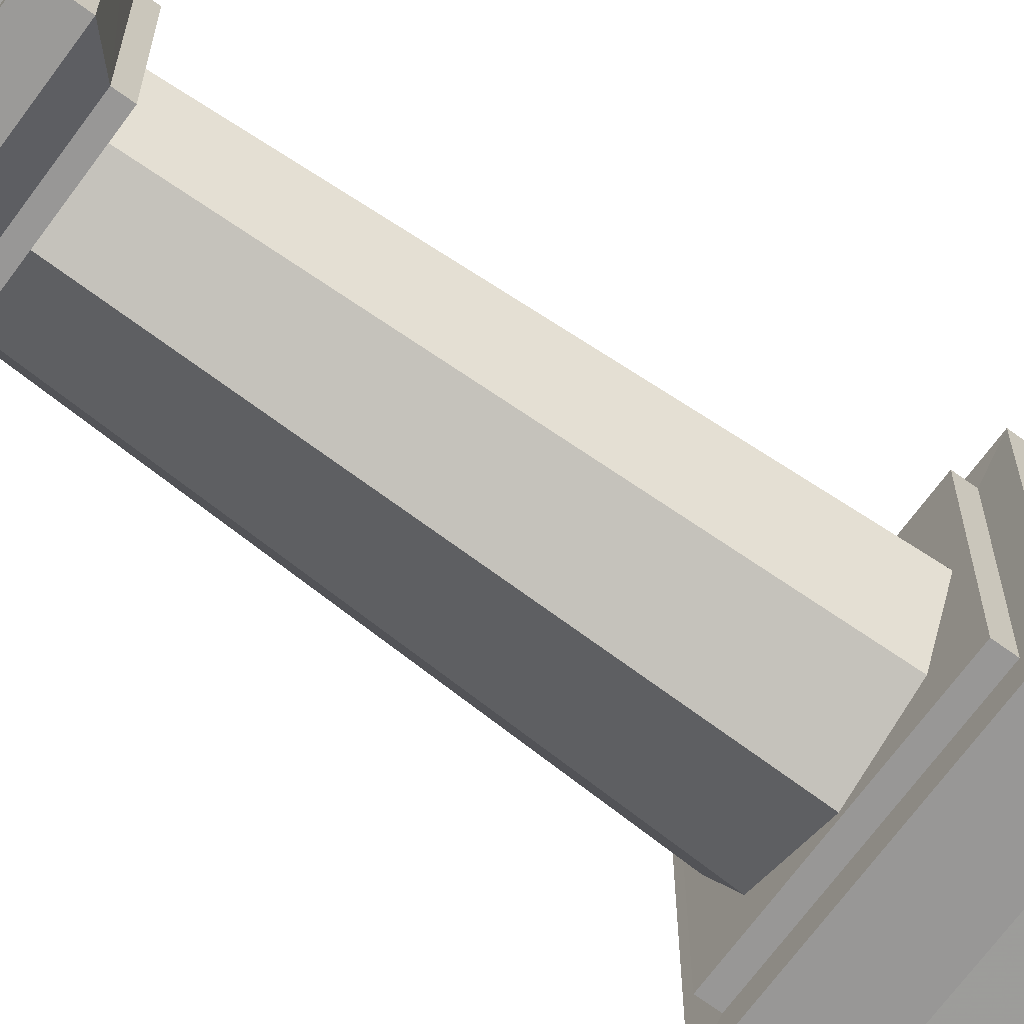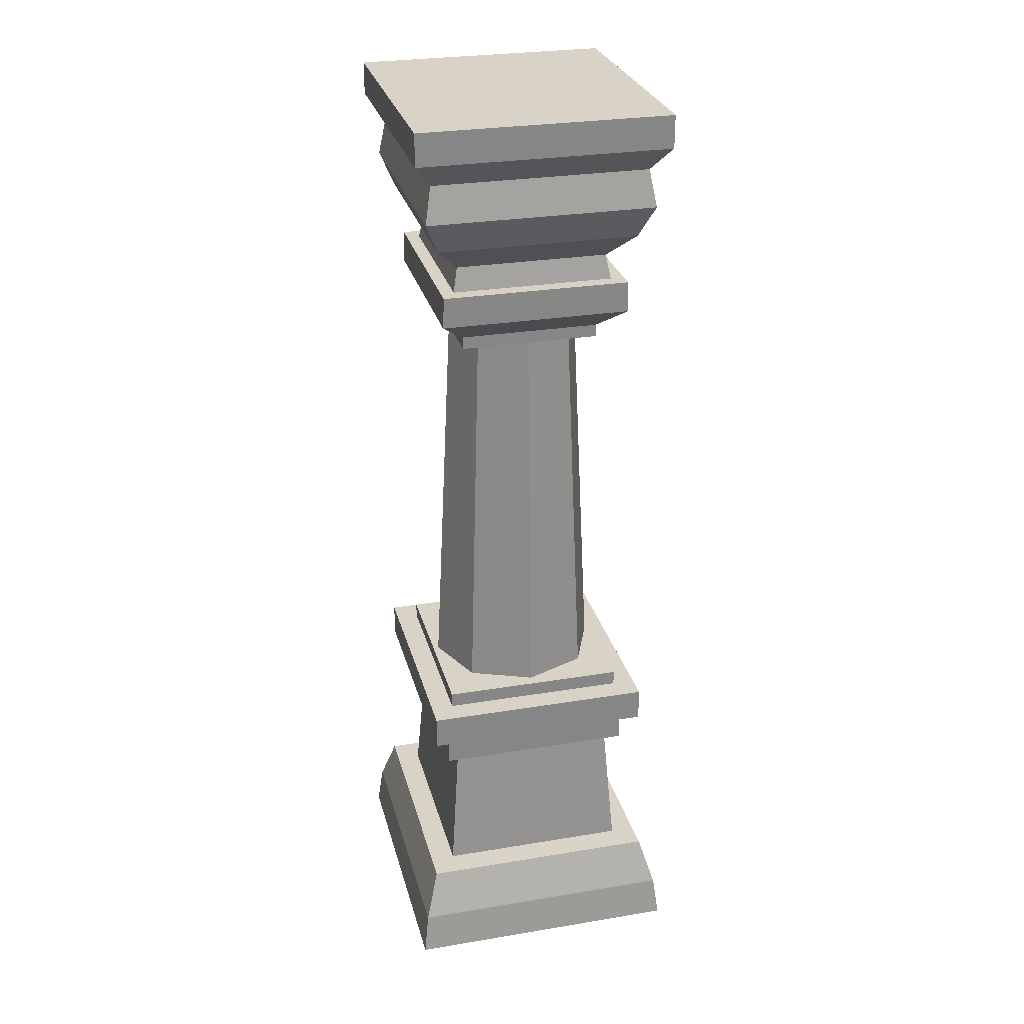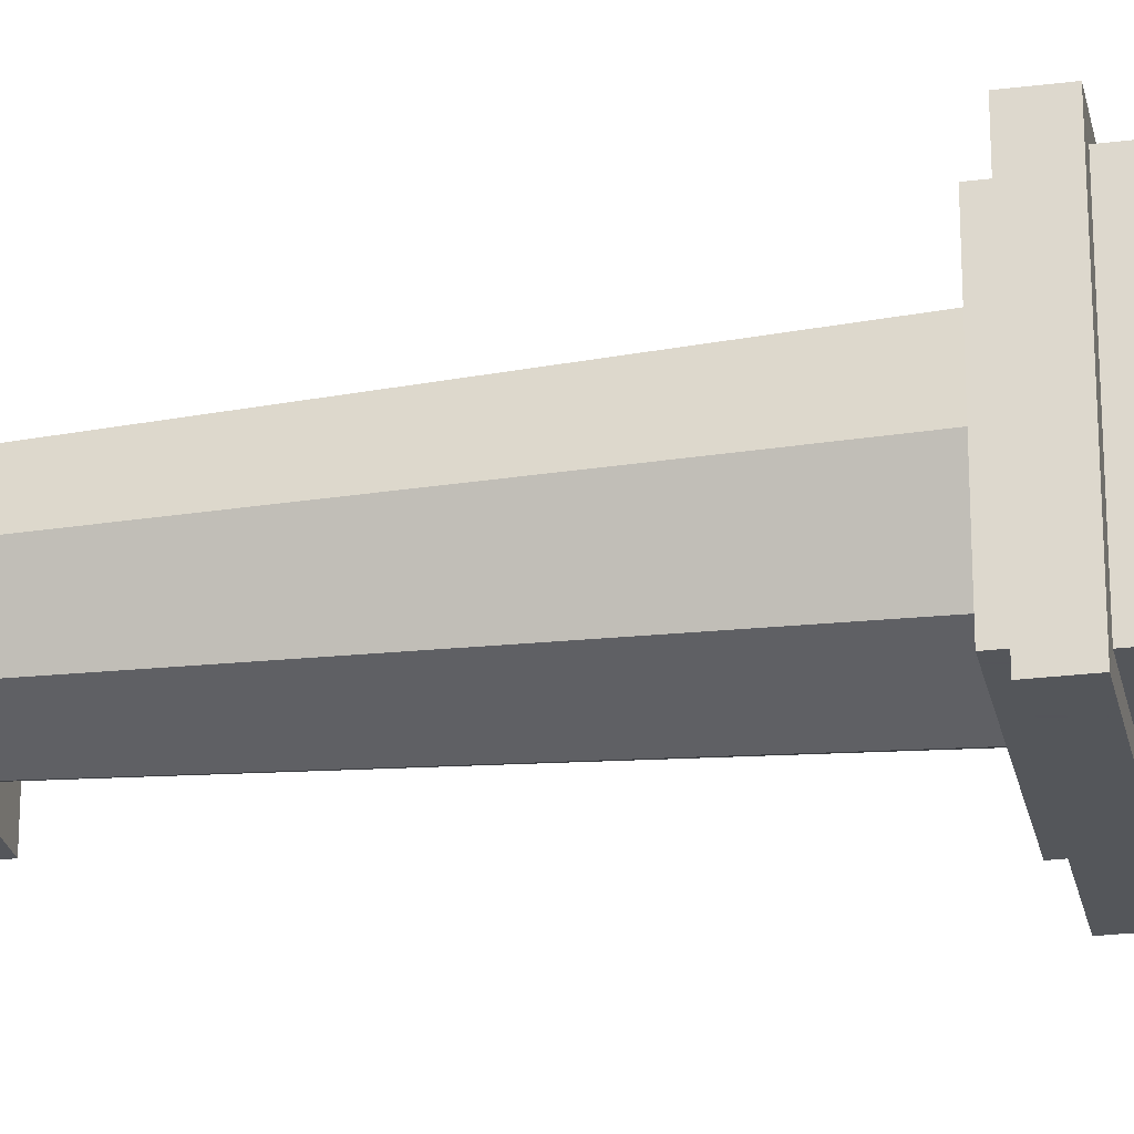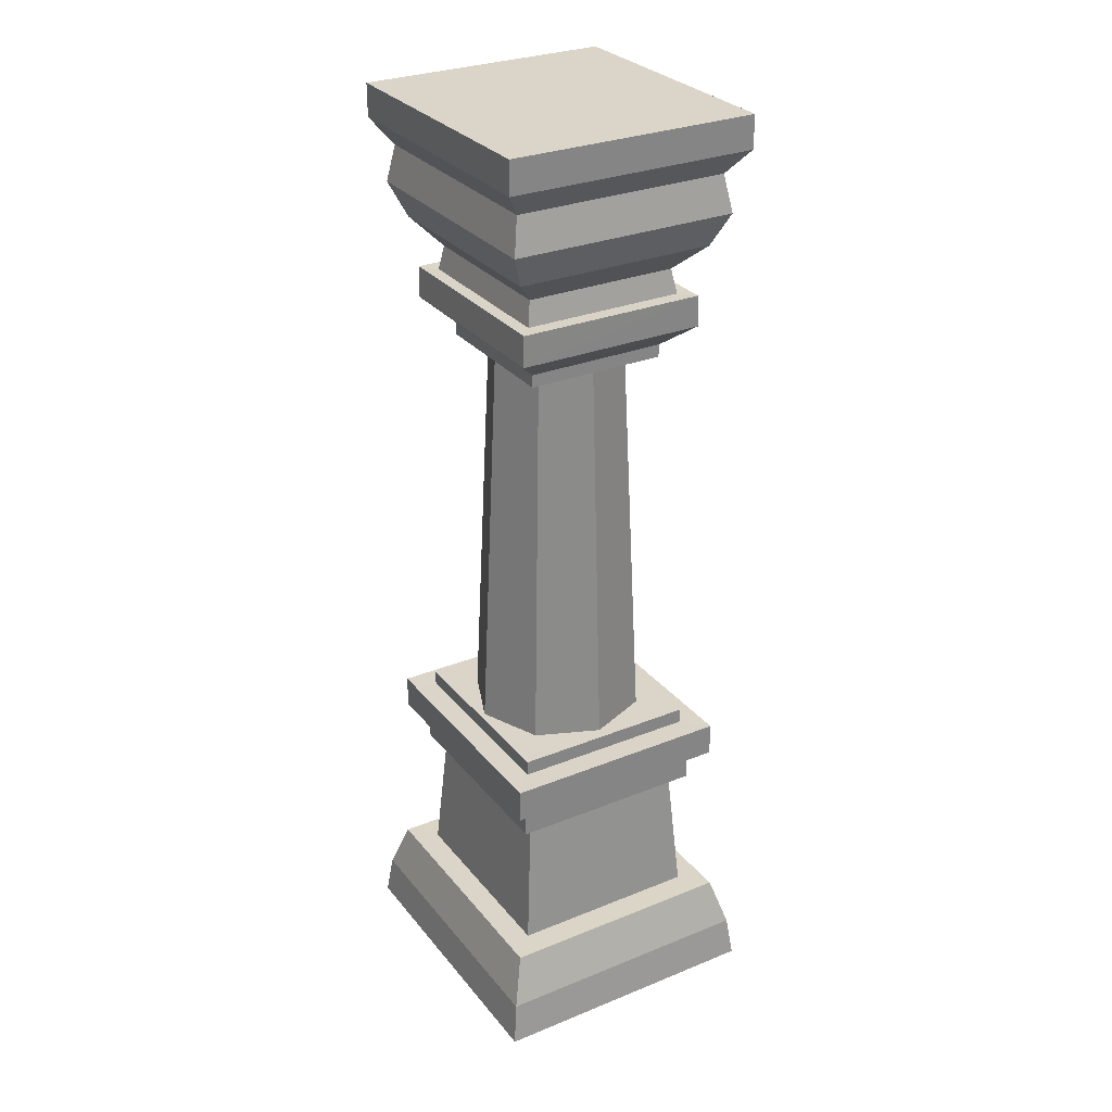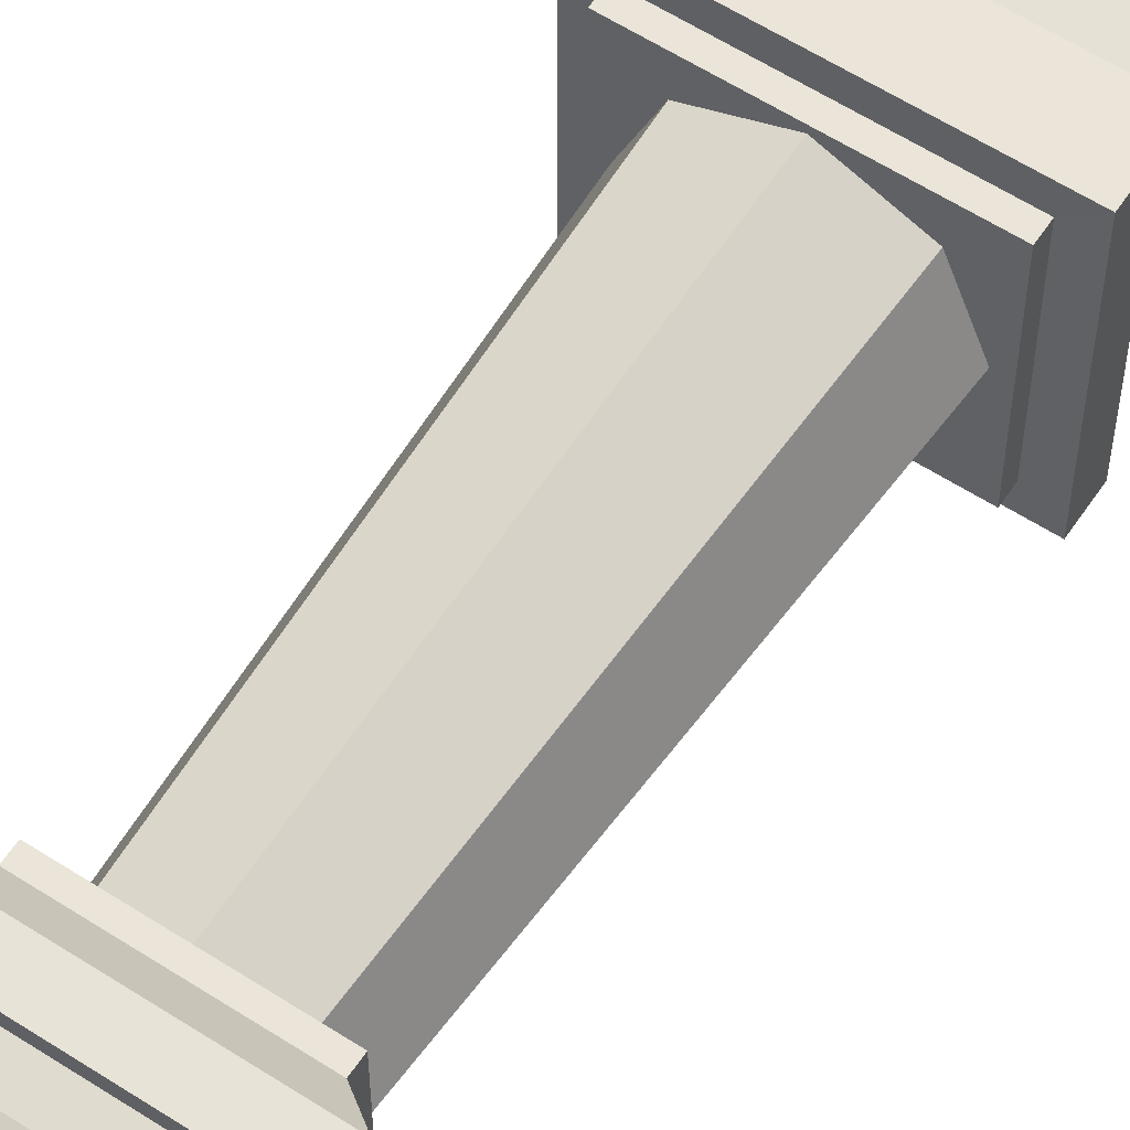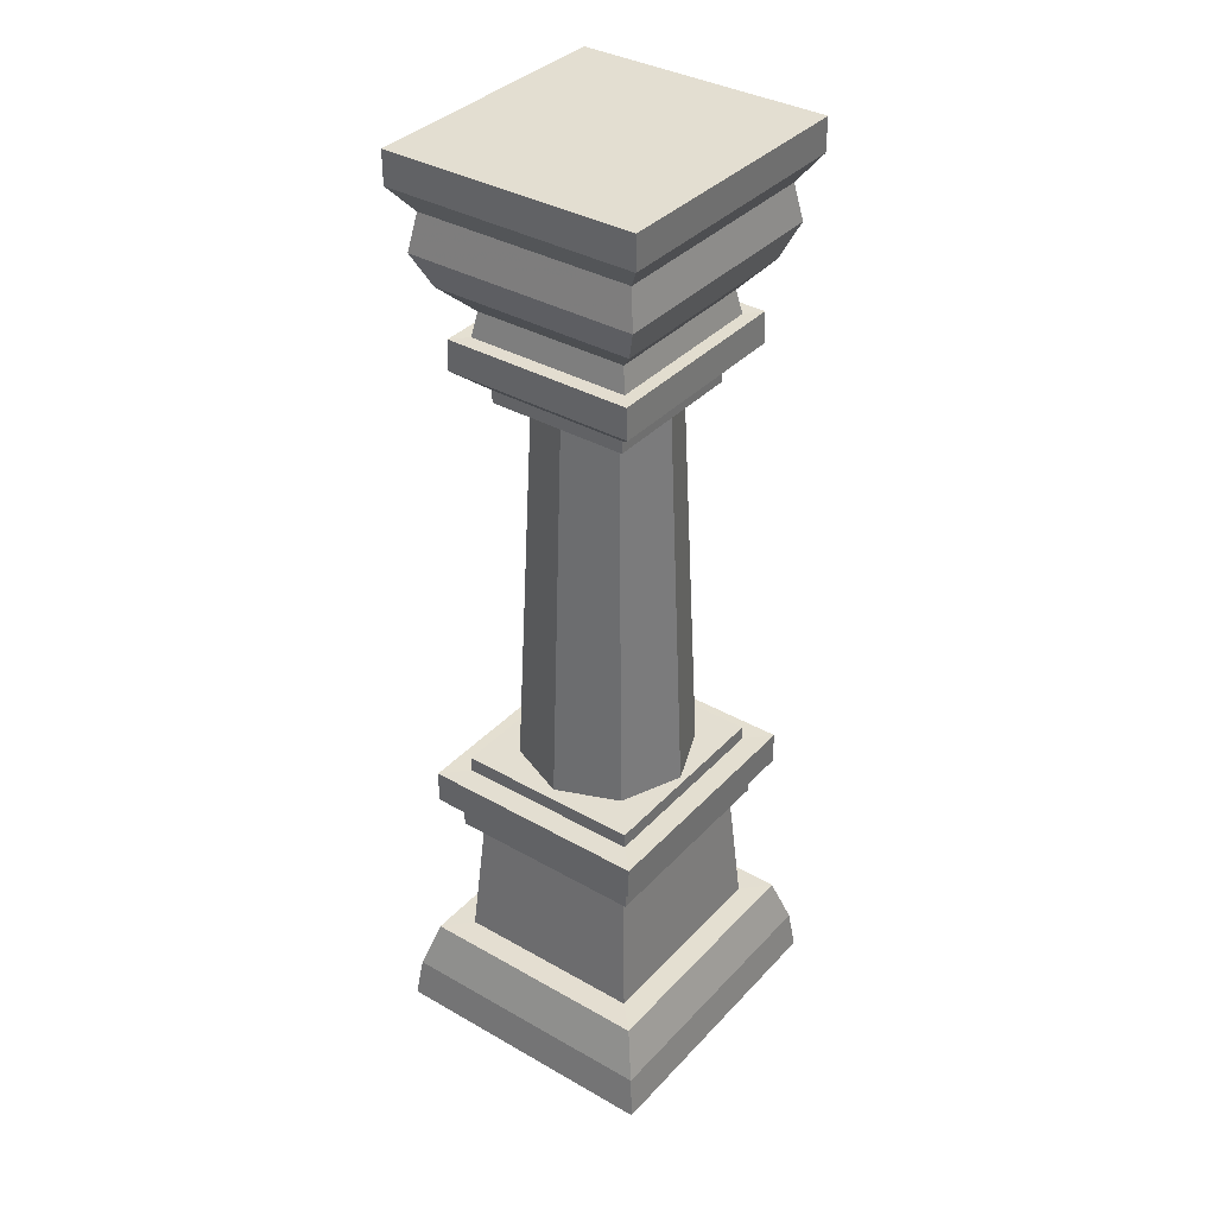
<metadata>
{"format":"obj","ext":"obj","renderer":"f3d","projection":"perspective","resolution":1024,"background":"white","views":[{"elev":-68.3,"azim":53.9,"up":"+Y"},{"elev":28.1,"azim":-104.1,"up":"+Z"},{"elev":-25.1,"azim":101.5,"up":"+Y"},{"elev":29.3,"azim":-121.0,"up":"+Z"},{"elev":59.1,"azim":33.6,"up":"+Y"},{"elev":36.3,"azim":-53.3,"up":"+Z"}]}
</metadata>
<code>
g huisuo_dongxue_85_n_zhuzi05
v 1.343 -42.34 133
v 28.18 -31.21 133
v 22.12 -25.15 310.5
v 1.343 -33.77 310.5
v 39.28 -4.397 133
v 30.71 -4.397 310.5
v -19.44 -25.15 310.5
v -25.5 -31.21 133
v -28.02 -4.397 310.5
v -36.59 -4.397 133
v 1.343 33.55 133
v 1.343 24.98 310.5
v 22.12 16.36 310.5
v 28.18 22.42 133
v -25.5 22.42 133
v -19.44 16.36 310.5
v -51.94 -54.53 114.3
v 54.63 -54.53 114.3
v 54.63 -54.53 128.9
v -51.94 -54.53 128.9
v -51.94 -54.53 128.9
v 54.63 -54.53 128.9
v 42.96 -43.55 128.8
v -40.28 -43.55 128.8
v 54.63 -54.53 114.3
v 54.63 45.73 114.3
v 54.63 45.73 128.9
v 54.63 -54.53 128.9
v 54.63 -54.53 128.9
v 54.63 45.73 128.9
v 42.96 34.76 128.8
v 42.96 -43.55 128.8
v 54.63 45.73 114.3
v -51.94 45.73 114.3
v -51.94 45.73 128.9
v 54.63 45.73 128.9
v 54.63 45.73 128.9
v -51.94 45.73 128.9
v -40.28 34.76 128.8
v 42.96 34.76 128.8
v -51.94 45.73 114.3
v -51.94 -54.53 114.3
v -51.94 -54.53 128.9
v -51.94 45.73 128.9
v -51.94 45.73 128.9
v -51.94 -54.53 128.9
v -40.28 -43.55 128.8
v -40.28 34.76 128.8
v -63.31 -65.23 0
v 66 -65.23 0
v 63.59 -62.96 18.3
v -60.9 -62.96 18.3
v 56.93 -56.7 39.33
v -54.25 -56.7 39.33
v -42.89 -46.01 39.39
v 45.57 -46.01 39.39
v 40.74 -41.46 99.12
v -38.05 -41.46 99.12
v 66 -65.23 0
v 66 56.43 0
v 63.59 54.17 18.3
v 63.59 -62.96 18.3
v 56.93 47.91 39.33
v 56.93 -56.7 39.33
v 45.57 -46.01 39.39
v 45.57 37.22 39.39
v 40.74 32.67 99.12
v 40.74 -41.46 99.12
v 45.57 -46.01 39.39
v -42.89 -46.01 39.39
v -54.25 -56.7 39.33
v 56.93 -56.7 39.33
v 45.57 37.22 39.39
v 45.57 -46.01 39.39
v 56.93 -56.7 39.33
v 56.93 47.91 39.33
v 45.3 -45.73 323.5
v -42.59 -45.73 323.5
v -30.82 -34.65 313.5
v 33.53 -34.65 313.5
v 45.28 36.94 323.5
v 45.3 -45.73 323.5
v 33.53 -34.65 313.5
v 33.5 25.86 313.5
v 59.17 -58.8 413.2
v -56.47 -58.8 413.2
v -56.48 -58.8 399.2
v 59.19 -58.8 399.2
v 45.24 -45.23 336.8
v -42.57 -45.23 336.8
v -42.59 -45.73 323.5
v 45.3 -45.73 323.5
v 59.15 50 413.2
v 59.17 -58.8 413.2
v 59.19 -58.8 399.2
v 59.16 50 399.2
v 45.26 36.44 336.8
v 45.24 -45.23 336.8
v 45.3 -45.73 323.5
v 45.28 36.94 323.5
v 38.59 -39.42 336.7
v -35.88 -39.42 336.7
v -42.57 -45.23 336.8
v 45.24 -45.23 336.8
v 38.57 30.63 336.7
v 38.59 -39.42 336.7
v 45.24 -45.23 336.8
v 45.26 36.44 336.8
v 36.57 -37.51 347.2
v -33.86 -37.51 347.2
v -35.88 -39.42 336.7
v 38.59 -39.42 336.7
v 36.54 28.72 347.2
v 36.57 -37.51 347.2
v 38.59 -39.42 336.7
v 38.57 30.63 336.7
v 33.53 -34.65 313.5
v -30.82 -34.65 313.5
v -30.82 -34.65 308.1
v 33.53 -34.65 308.1
v 33.5 25.86 313.5
v 33.53 -34.65 313.5
v 33.53 -34.65 308.1
v 33.5 25.86 308.1
v 51.1 -51.19 388.6
v -48.4 -51.19 388.6
v -51.42 -54.04 372.8
v 54.13 -54.04 372.8
v 51.08 42.4 388.6
v 51.1 -51.19 388.6
v 54.13 -54.04 372.8
v 54.11 45.25 372.8
v 59.19 -58.8 399.2
v -56.48 -58.8 399.2
v 59.16 50 399.2
v 59.19 -58.8 399.2
v -45.01 -48.01 358.5
v 47.72 -48.01 358.5
v 47.72 -48.01 358.5
v 47.7 39.21 358.5
v -42.61 36.94 323.5
v 45.28 36.94 323.5
v 33.5 25.86 313.5
v -30.84 25.86 313.5
v -42.59 -45.73 323.5
v -42.61 36.94 323.5
v -30.84 25.86 313.5
v -30.82 -34.65 313.5
v -56.49 50 413.2
v 59.15 50 413.2
v 59.16 50 399.2
v -56.5 50 399.2
v -42.55 36.44 336.8
v 45.26 36.44 336.8
v 45.28 36.94 323.5
v -42.61 36.94 323.5
v -56.47 -58.8 413.2
v -56.49 50 413.2
v -56.5 50 399.2
v -56.48 -58.8 399.2
v -42.57 -45.23 336.8
v -42.55 36.44 336.8
v -42.61 36.94 323.5
v -42.59 -45.73 323.5
v -35.9 30.63 336.7
v 38.57 30.63 336.7
v 45.26 36.44 336.8
v -42.55 36.44 336.8
v -35.88 -39.42 336.7
v -35.9 30.63 336.7
v -42.55 36.44 336.8
v -42.57 -45.23 336.8
v -33.88 28.72 347.2
v 36.54 28.72 347.2
v 38.57 30.63 336.7
v -35.9 30.63 336.7
v -33.86 -37.51 347.2
v -33.88 28.72 347.2
v -35.9 30.63 336.7
v -35.88 -39.42 336.7
v -30.84 25.86 313.5
v 33.5 25.86 313.5
v 33.5 25.86 308.1
v -30.84 25.86 308.1
v -30.82 -34.65 313.5
v -30.84 25.86 313.5
v -30.84 25.86 308.1
v -30.82 -34.65 308.1
v -48.42 42.4 388.6
v 51.08 42.4 388.6
v 54.11 45.25 372.8
v -51.45 45.25 372.8
v -48.4 -51.19 388.6
v -48.42 42.4 388.6
v -51.45 45.25 372.8
v -51.42 -54.04 372.8
v -56.5 50 399.2
v 59.16 50 399.2
v -56.48 -58.8 399.2
v -56.5 50 399.2
v 47.7 39.21 358.5
v -45.03 39.21 358.5
v -45.03 39.21 358.5
v -45.01 -48.01 358.5
v -56.47 -58.8 413.2
v 59.17 -58.8 413.2
v -56.49 50 413.2
v 59.15 50 413.2
v -56.49 50 413.2
v 59.17 -58.8 413.2
v 66 56.43 0
v -63.31 56.43 0
v -60.9 54.17 18.3
v 63.59 54.17 18.3
v -54.25 47.91 39.33
v 56.93 47.91 39.33
v 45.57 37.22 39.39
v -42.89 37.22 39.39
v -38.05 32.67 99.12
v 40.74 32.67 99.12
v -63.31 56.43 0
v -63.31 -65.23 0
v -60.9 -62.96 18.3
v -60.9 54.17 18.3
v -54.25 -56.7 39.33
v -54.25 47.91 39.33
v -42.89 37.22 39.39
v -42.89 -46.01 39.39
v -38.05 -41.46 99.12
v -38.05 32.67 99.12
v -42.89 37.22 39.39
v 45.57 37.22 39.39
v 56.93 47.91 39.33
v -54.25 47.91 39.33
v -42.89 -46.01 39.39
v -42.89 37.22 39.39
v -54.25 47.91 39.33
v -54.25 -56.7 39.33
v -44.4 -47.43 99.1
v 47.09 -47.43 99.1
v 47.09 -47.43 114.4
v -44.4 -47.43 114.4
v 47.09 -47.43 99.1
v 47.09 38.64 99.1
v 47.09 38.64 114.4
v 47.09 -47.43 114.4
v 47.09 38.64 99.1
v -44.4 38.64 99.1
v -44.4 38.64 114.4
v 47.09 38.64 114.4
v -44.4 38.64 99.1
v -44.4 -47.43 99.1
v -44.4 -47.43 114.4
v -44.4 38.64 114.4
v -41.49 -44.69 127.8
v 44.17 -44.69 127.8
v 44.17 -44.69 135.3
v -41.49 -44.69 135.3
v 44.17 -44.69 127.8
v 44.17 35.9 127.8
v 44.17 35.9 135.3
v 44.17 -44.69 135.3
v 44.17 -44.69 135.3
v -41.49 35.9 135.3
v -41.49 -44.69 135.3
v -41.49 35.9 135.3
v 44.17 -44.69 135.3
v 44.17 35.9 135.3
v 44.17 35.9 127.8
v -41.49 35.9 127.8
v -41.49 35.9 135.3
v 44.17 35.9 135.3
v -41.49 35.9 127.8
v -41.49 -44.69 127.8
v -41.49 -44.69 135.3
v -41.49 35.9 135.3
v -30.82 -34.65 308.1
v -30.84 25.86 308.1
v 33.53 -34.65 308.1
v -63.31 -65.23 0
v -63.31 56.43 0
v 66 56.43 0
v 66 -65.23 0
v 54.63 -54.53 114.3
v -51.94 -54.53 114.3
v -44.4 -47.43 114.4
v 47.09 -47.43 114.4
v -51.94 45.73 114.3
v -44.4 38.64 114.4
v -51.94 45.73 114.3
v 54.63 45.73 114.3
v 47.09 38.64 114.4
v -44.4 38.64 114.4
v 54.63 -54.53 114.3
v 47.09 -47.43 114.4
v -30.84 25.86 308.1
v 33.5 25.86 308.1
v 33.53 -34.65 308.1
v 47.09 -47.43 99.1
v -44.4 -47.43 99.1
v -38.05 -41.46 99.12
v 40.74 -41.46 99.12
v -44.4 38.64 99.1
v -38.05 32.67 99.12
v -44.4 38.64 99.1
v 47.09 38.64 99.1
v 40.74 32.67 99.12
v -38.05 32.67 99.12
v 47.09 -47.43 99.1
v 40.74 -41.46 99.12
f 1 2 3
f 3 4 1
f 5 6 3
f 3 2 5
f 1 4 7
f 7 8 1
f 7 9 10
f 10 8 7
f 11 12 13
f 13 14 11
f 5 14 13
f 13 6 5
f 11 15 16
f 16 12 11
f 16 15 10
f 10 9 16
f 17 18 19
f 19 20 17
f 21 22 23
f 23 24 21
f 25 26 27
f 27 28 25
f 29 30 31
f 31 32 29
f 33 34 35
f 35 36 33
f 37 38 39
f 39 40 37
f 41 42 43
f 43 44 41
f 45 46 47
f 47 48 45
f 49 50 51
f 51 52 49
f 51 53 54
f 54 52 51
f 55 56 57
f 57 58 55
f 59 60 61
f 61 62 59
f 61 63 64
f 64 62 61
f 65 66 67
f 67 68 65
f 69 70 71
f 71 72 69
f 73 74 75
f 75 76 73
f 77 78 79
f 79 80 77
f 81 82 83
f 83 84 81
f 85 86 87
f 87 88 85
f 89 90 91
f 91 92 89
f 93 94 95
f 95 96 93
f 97 98 99
f 99 100 97
f 101 102 103
f 103 104 101
f 105 106 107
f 107 108 105
f 109 110 111
f 111 112 109
f 113 114 115
f 115 116 113
f 117 118 119
f 119 120 117
f 121 122 123
f 123 124 121
f 125 126 127
f 127 128 125
f 129 130 131
f 131 132 129
f 133 134 126
f 126 125 133
f 135 136 130
f 130 129 135
f 128 127 137
f 137 138 128
f 132 131 139
f 139 140 132
f 138 137 110
f 110 109 138
f 140 139 114
f 114 113 140
f 141 142 143
f 143 144 141
f 145 146 147
f 147 148 145
f 149 150 151
f 151 152 149
f 153 154 155
f 155 156 153
f 157 158 159
f 159 160 157
f 161 162 163
f 163 164 161
f 165 166 167
f 167 168 165
f 169 170 171
f 171 172 169
f 173 174 175
f 175 176 173
f 177 178 179
f 179 180 177
f 181 182 183
f 183 184 181
f 185 186 187
f 187 188 185
f 189 190 191
f 191 192 189
f 193 194 195
f 195 196 193
f 197 198 190
f 190 189 197
f 199 200 194
f 194 193 199
f 192 191 201
f 201 202 192
f 196 195 203
f 203 204 196
f 202 201 174
f 174 173 202
f 204 203 178
f 178 177 204
f 205 206 207
f 208 209 210
f 211 212 213
f 213 214 211
f 213 215 216
f 216 214 213
f 217 218 219
f 219 220 217
f 221 222 223
f 223 224 221
f 223 225 226
f 226 224 223
f 227 228 229
f 229 230 227
f 231 232 233
f 233 234 231
f 235 236 237
f 237 238 235
f 239 240 241
f 241 242 239
f 243 244 245
f 245 246 243
f 247 248 249
f 249 250 247
f 251 252 253
f 253 254 251
f 255 256 257
f 257 258 255
f 259 260 261
f 261 262 259
f 263 264 265
f 266 267 268
f 269 270 271
f 271 272 269
f 273 274 275
f 275 276 273
f 277 278 279
f 280 281 282
f 282 283 280
f 284 285 286
f 286 287 284
f 285 288 289
f 289 286 285
f 290 291 292
f 292 293 290
f 291 294 295
f 295 292 291
f 296 297 298
f 299 300 301
f 301 302 299
f 300 303 304
f 304 301 300
f 305 306 307
f 307 308 305
f 306 309 310
f 310 307 306

</code>
